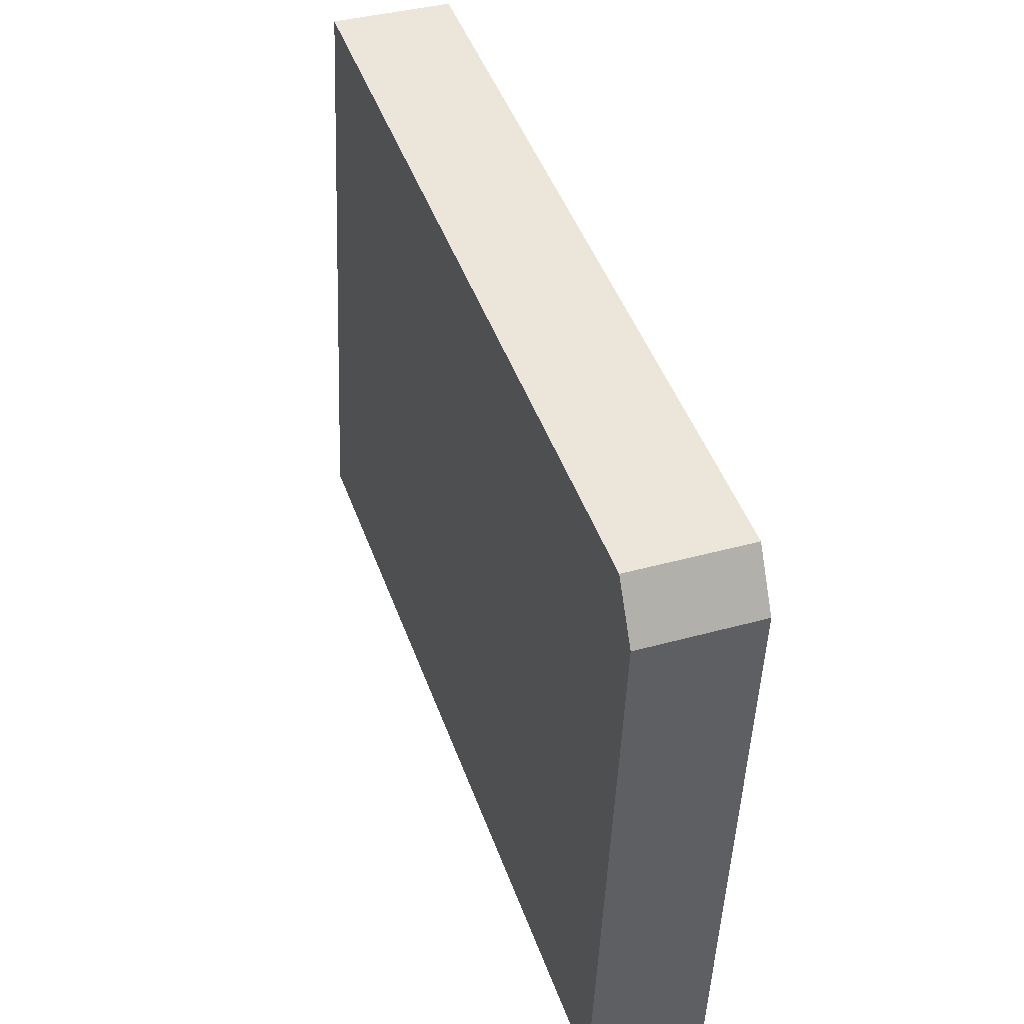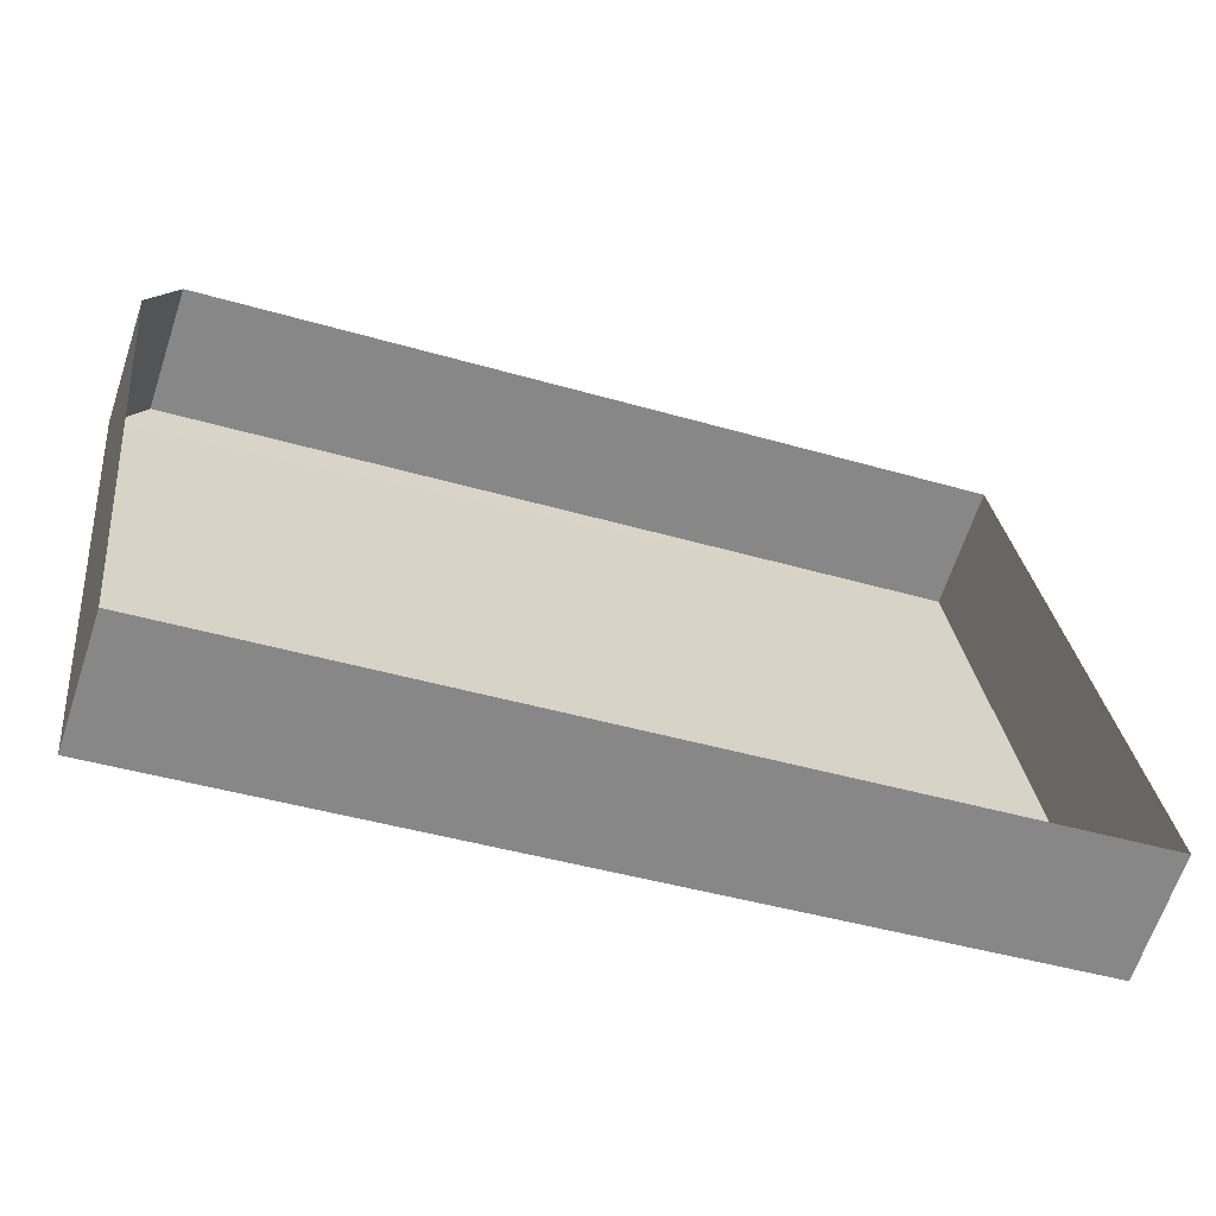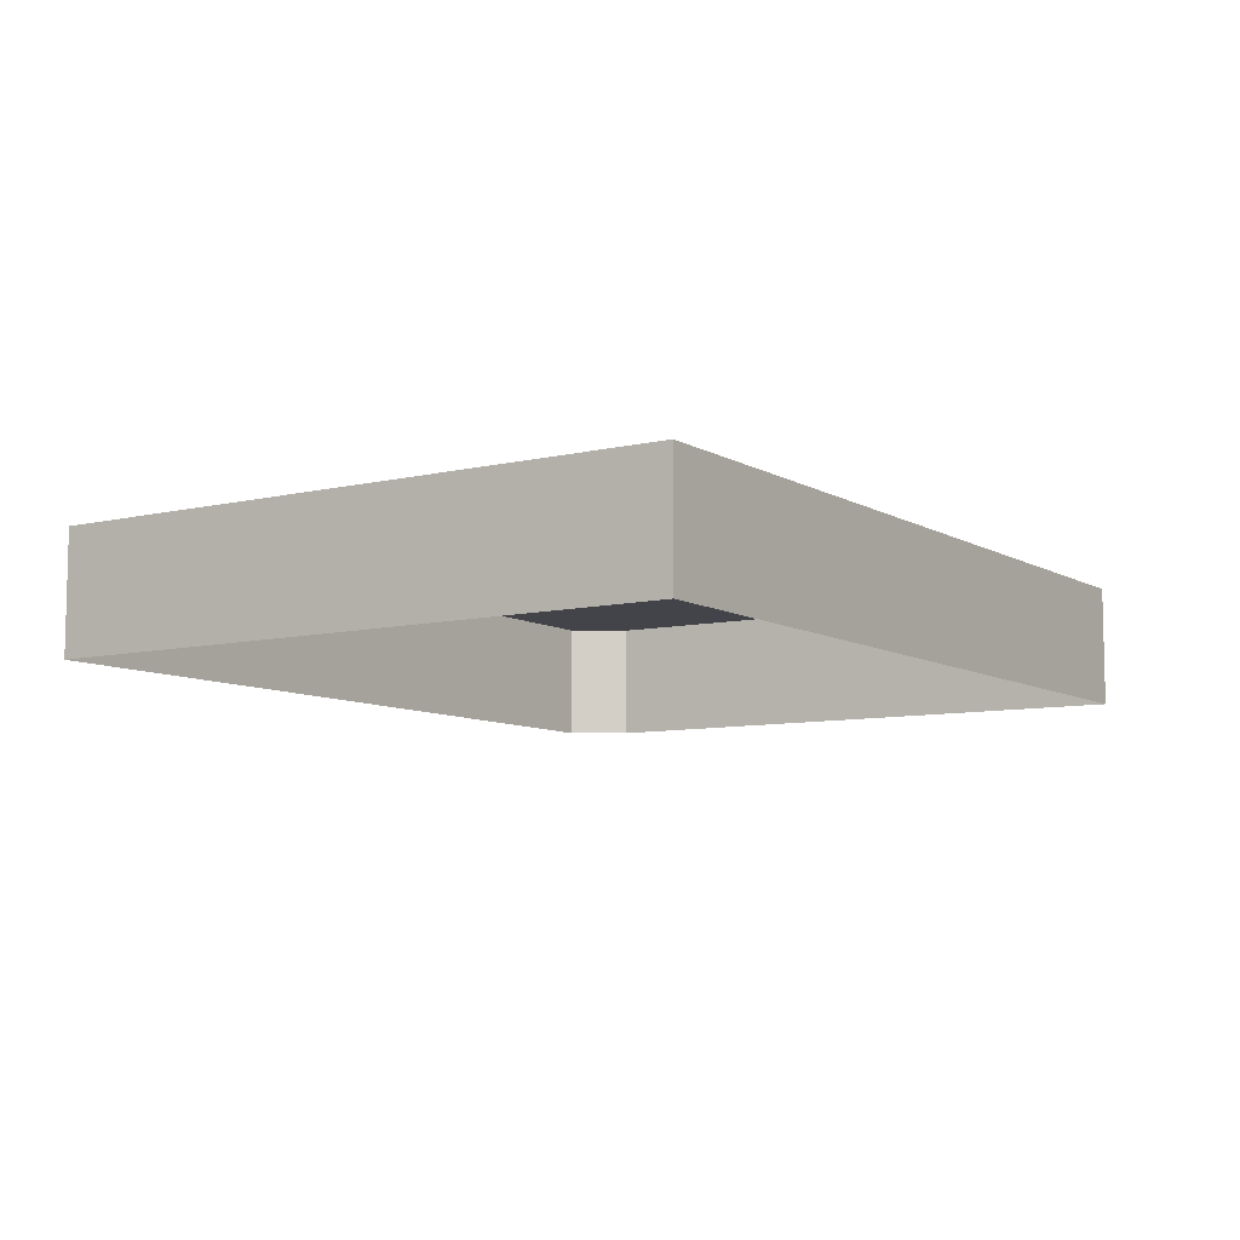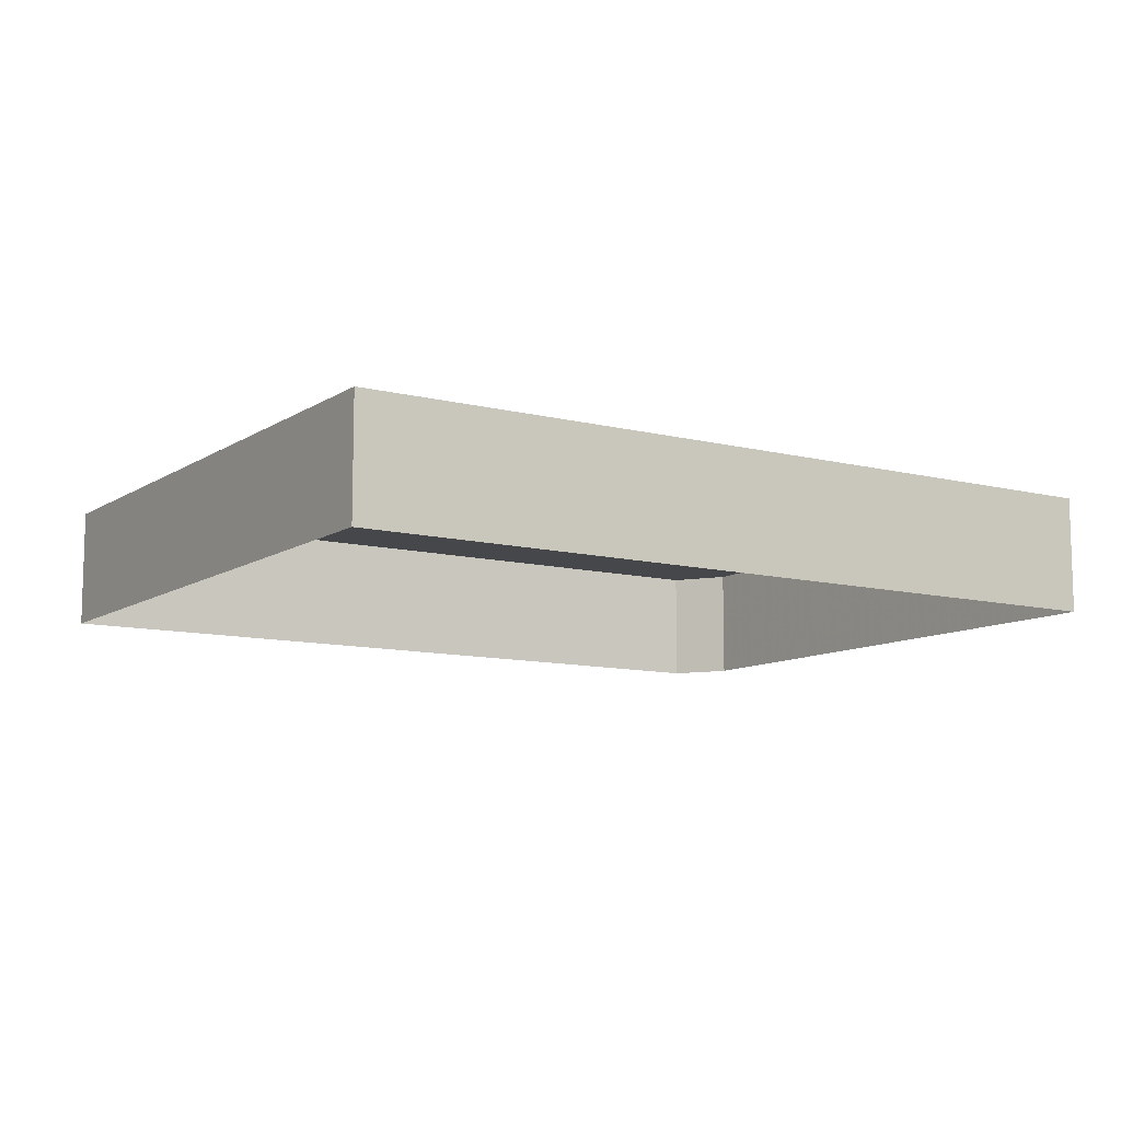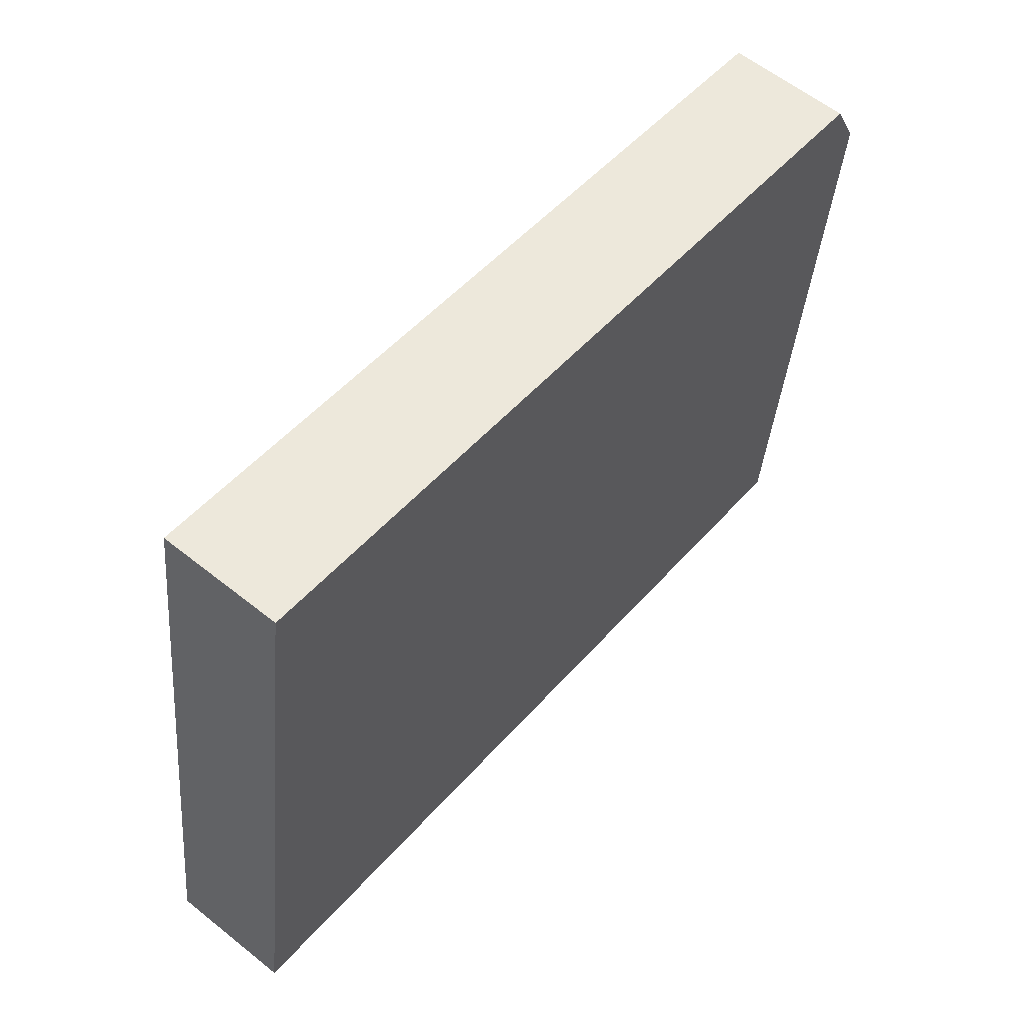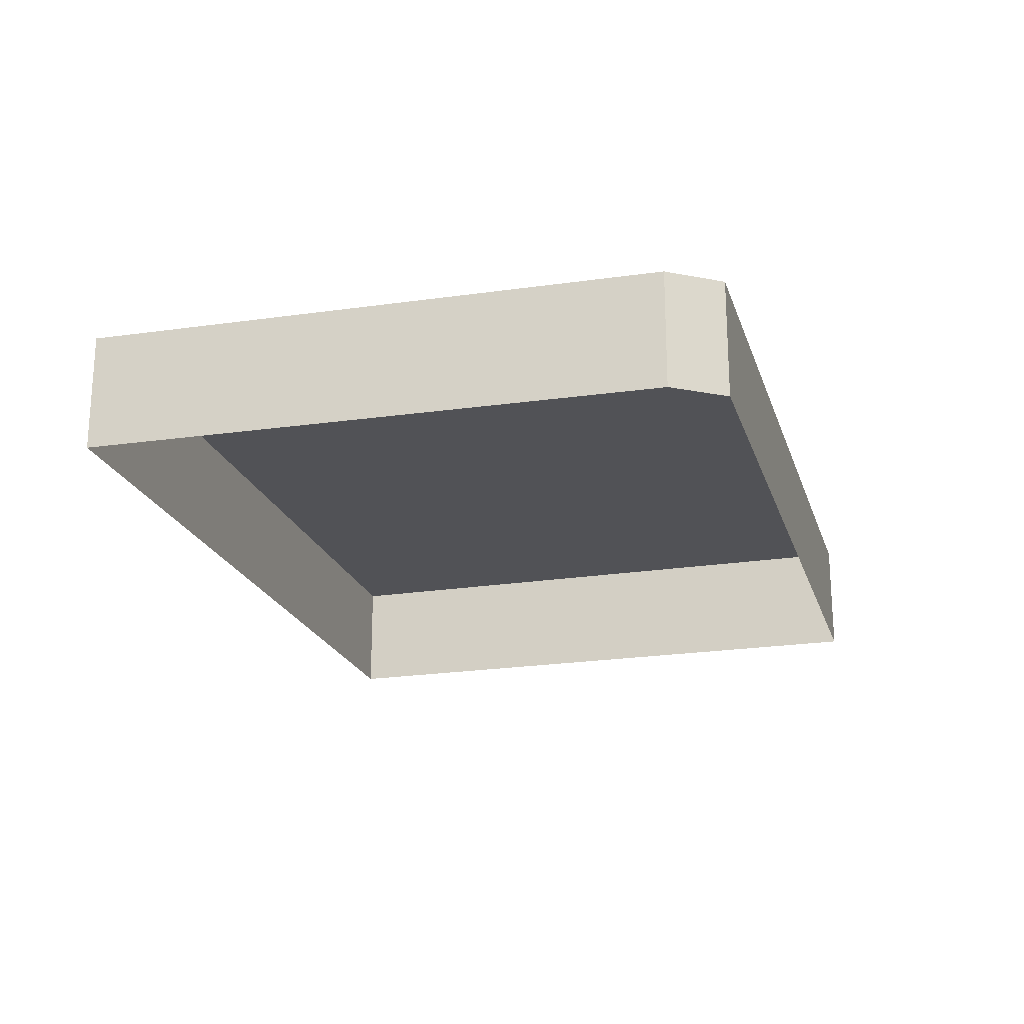
<metadata>
{"format":"obj","ext":"obj","renderer":"f3d","projection":"perspective","resolution":1024,"background":"white","views":[{"elev":38.1,"azim":70.5,"up":"+Y"},{"elev":-64.4,"azim":161.7,"up":"+Y"},{"elev":-8.4,"azim":-64.3,"up":"+Z"},{"elev":-10.3,"azim":-40.3,"up":"+Z"},{"elev":59.6,"azim":-50.5,"up":"+Y"},{"elev":-21.3,"azim":98.0,"up":"+Z"}]}
</metadata>
<code>
v -8.9e+04 -9.858e+04 9.133
v -8.9e+04 -9.858e+04 9.133
v -8.902e+04 -9.858e+04 9.134
v -8.9e+04 -9.859e+04 9.132
v -8.902e+04 -9.859e+04 9.133
v -8.9e+04 -9.859e+04 11.75
v -8.9e+04 -9.858e+04 11.75
v -8.902e+04 -9.859e+04 11.75
v -8.9e+04 -9.858e+04 11.75
v -8.902e+04 -9.858e+04 11.75
f 1 2 3
f 2 4 5
f 3 2 5
f 6 7 8
f 7 9 10
f 7 10 8
f 7 2 1
f 9 7 1
f 6 4 2
f 7 6 2
f 8 5 4
f 6 8 4
f 8 3 5
f 8 10 3
f 9 1 3
f 10 9 3

</code>
